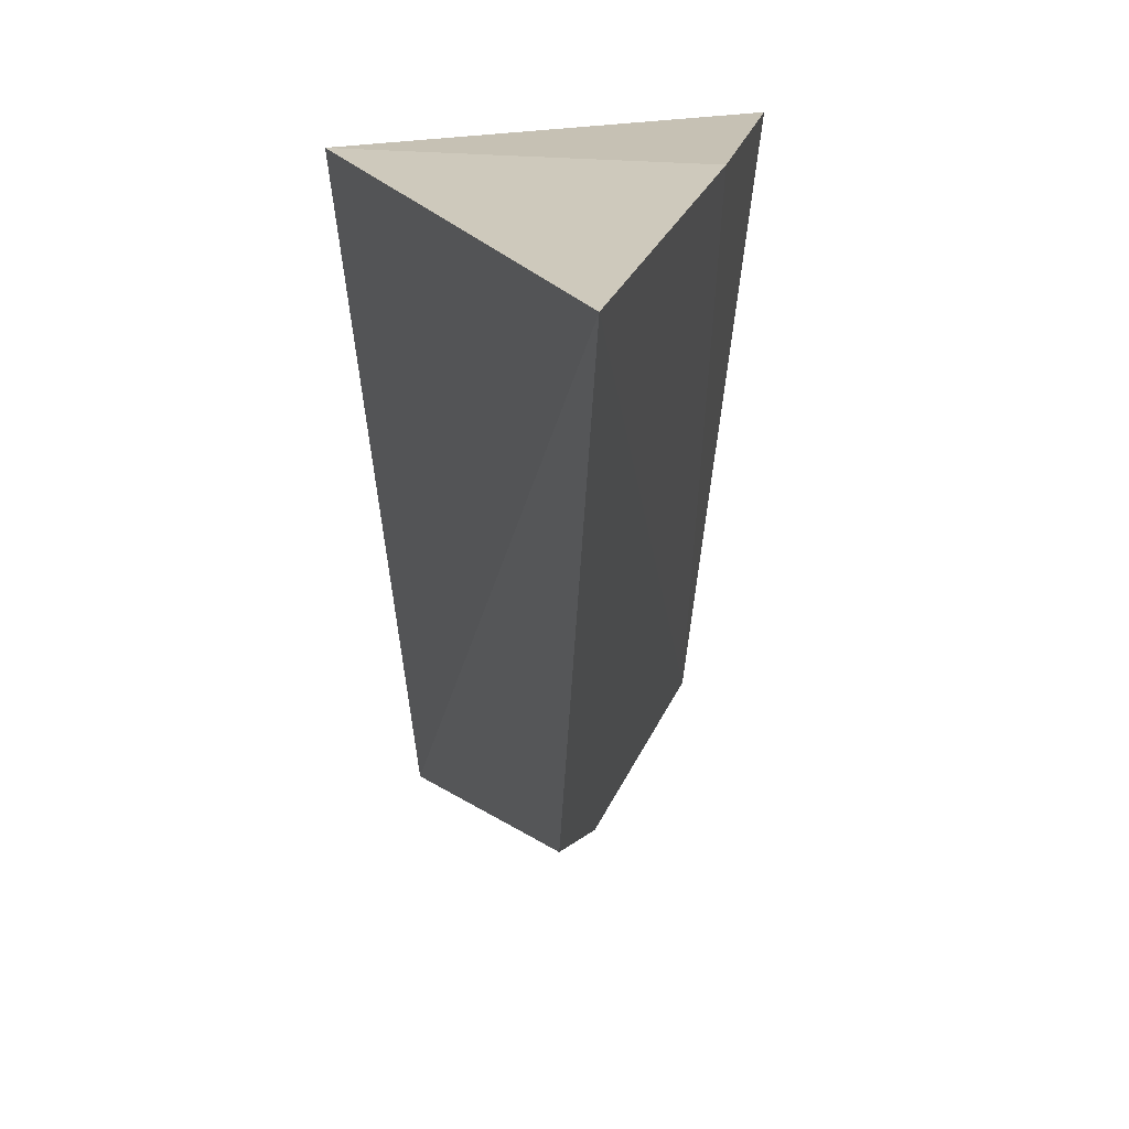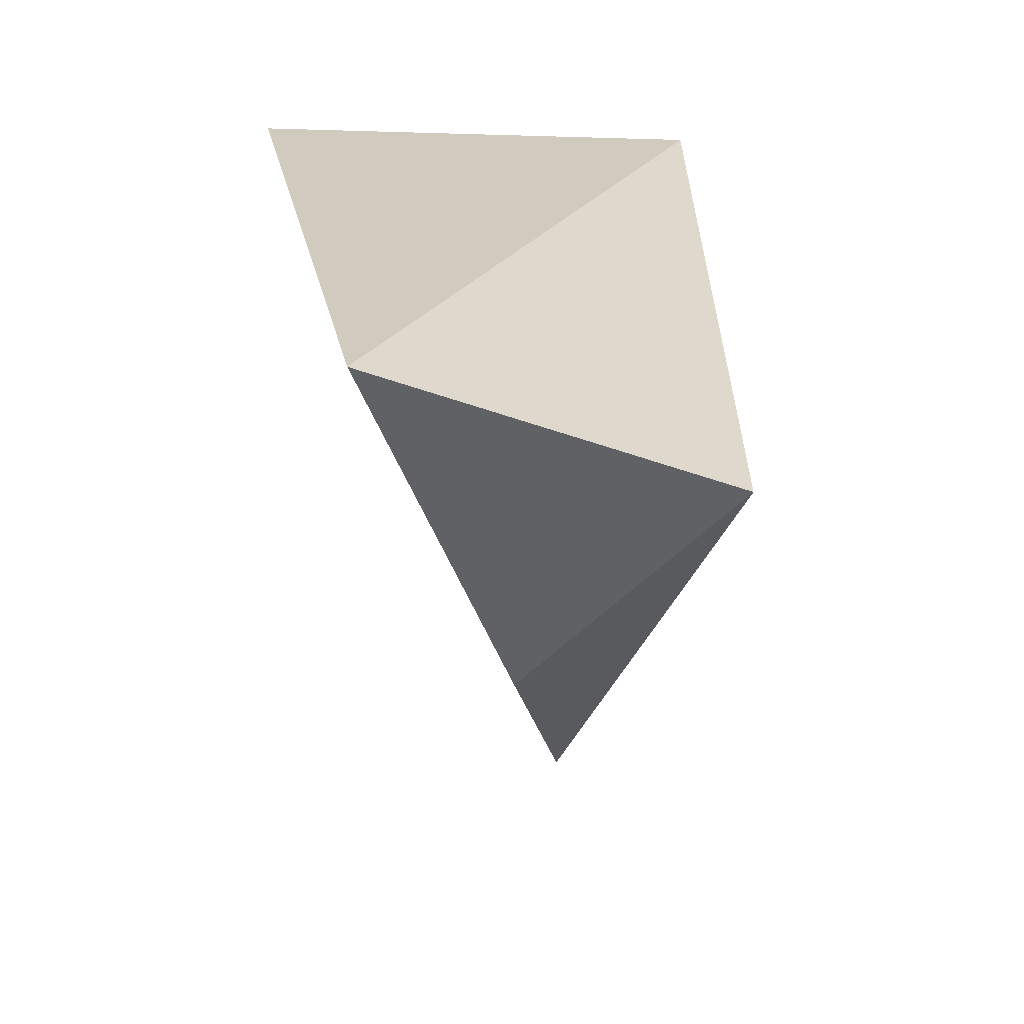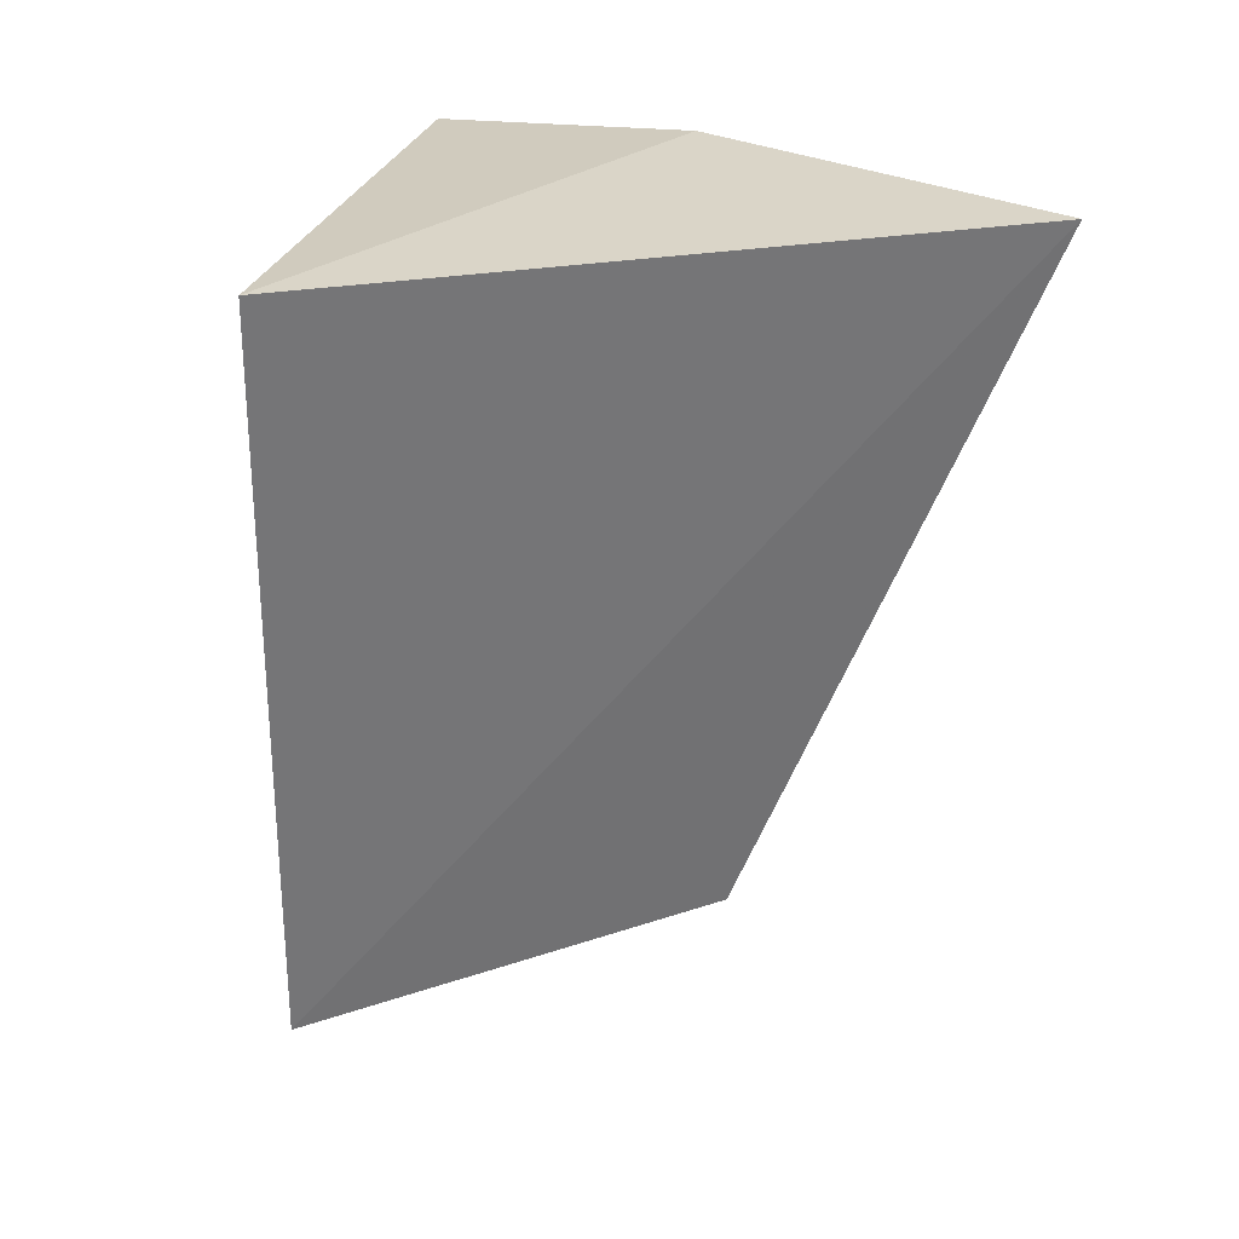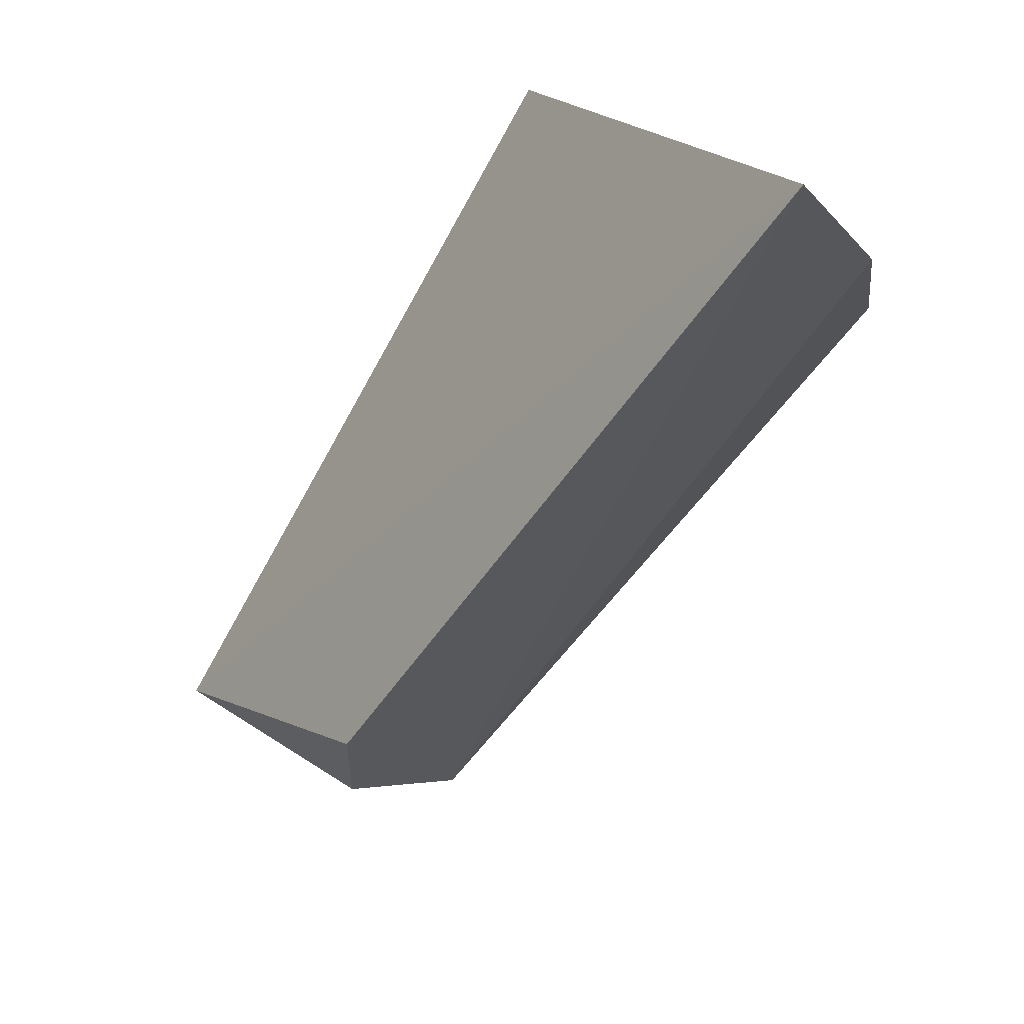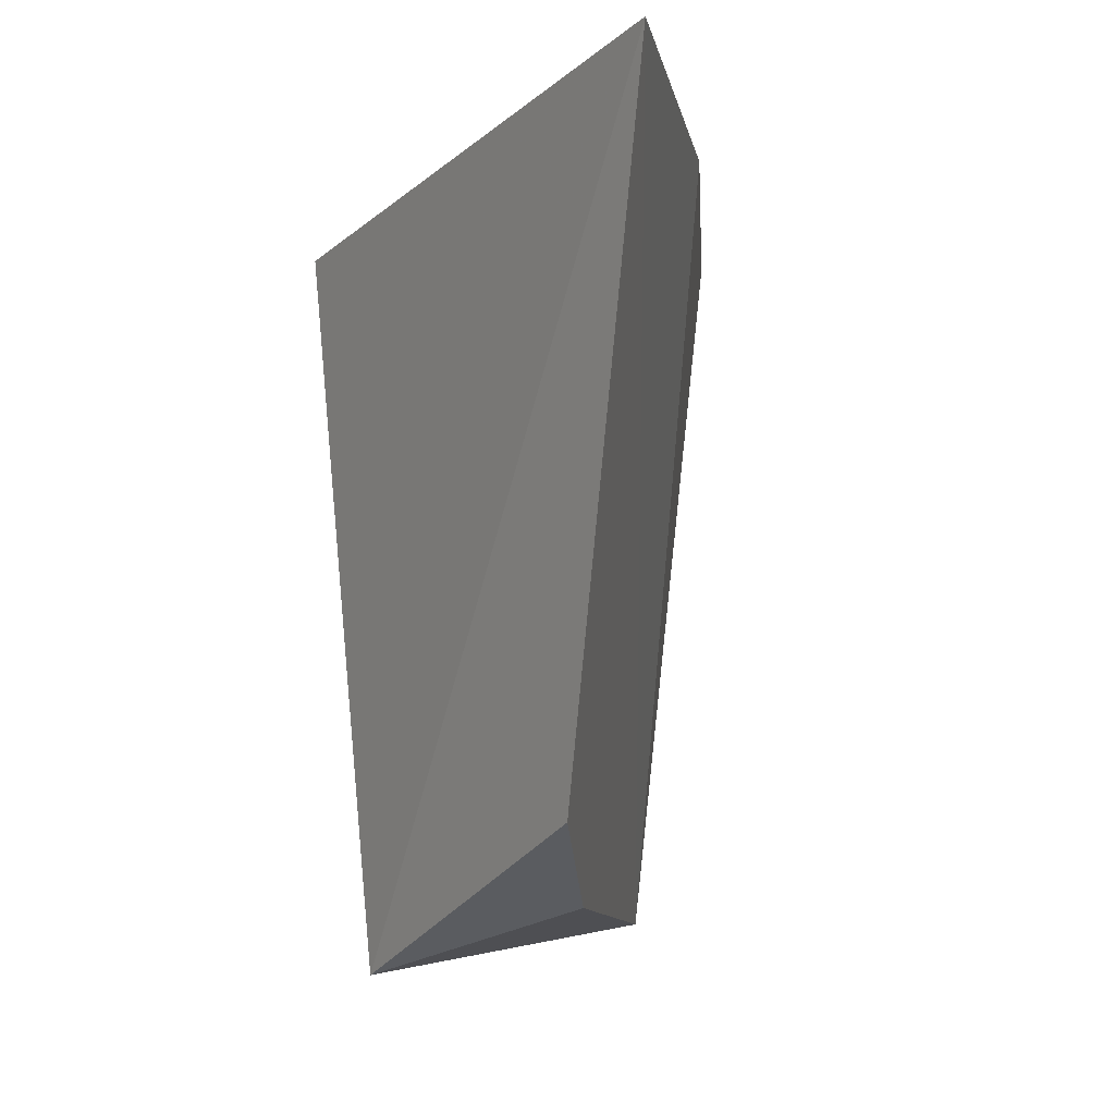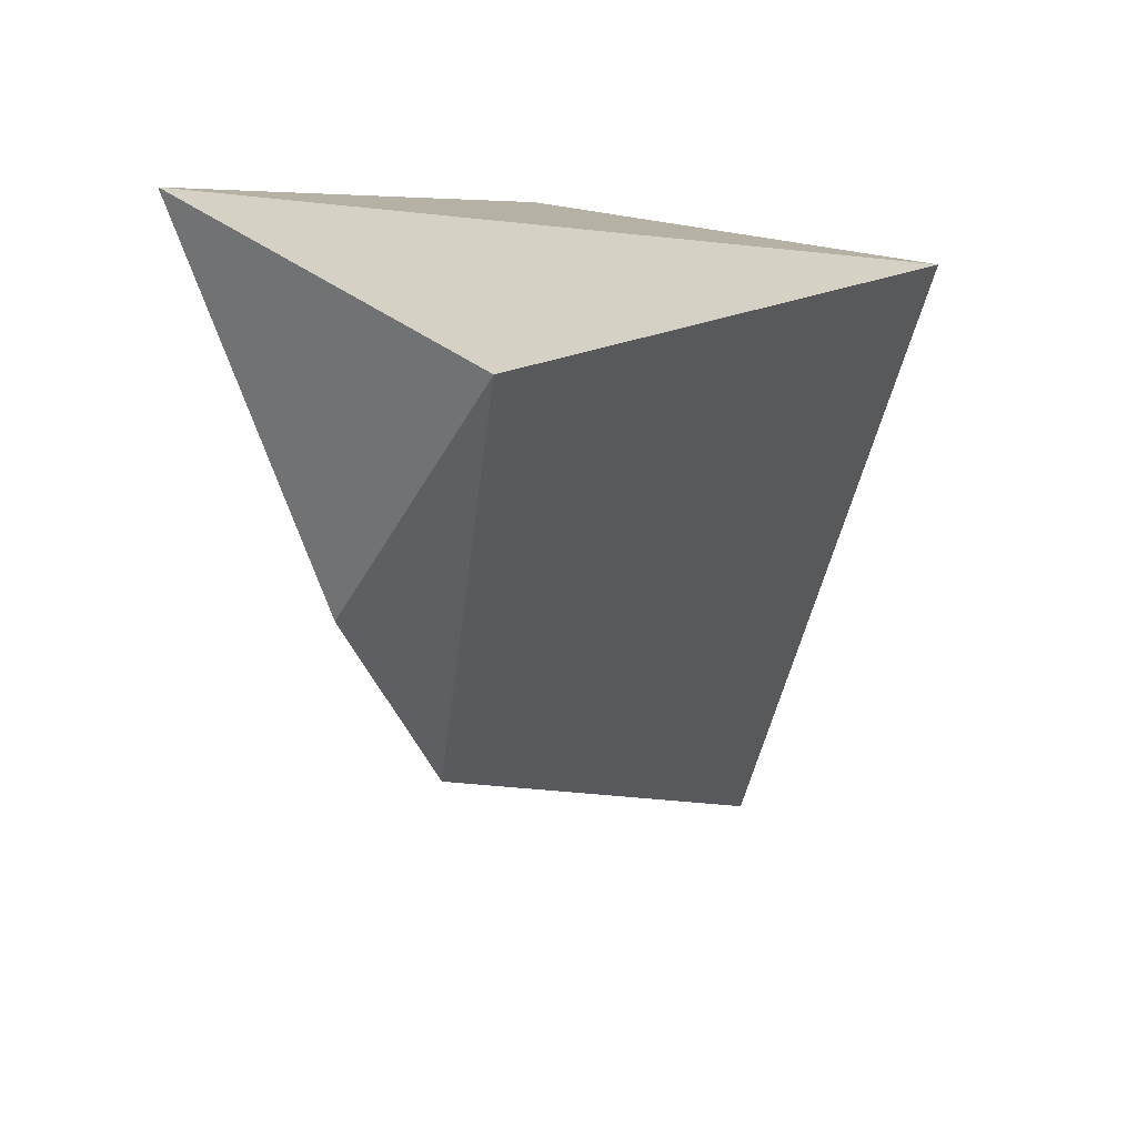
<metadata>
{"format":"obj","ext":"obj","renderer":"f3d","projection":"perspective","resolution":1024,"background":"white","views":[{"elev":27.9,"azim":175.9,"up":"+Y"},{"elev":32.9,"azim":-6.2,"up":"+Z"},{"elev":27.2,"azim":110.8,"up":"+Y"},{"elev":-79.2,"azim":145.3,"up":"+Z"},{"elev":-7.5,"azim":168.5,"up":"+Y"},{"elev":16.9,"azim":26.3,"up":"+Z"}]}
</metadata>
<code>
v 0.01912 -0.3403 -0.008726
v 0.02195 -0.3106 -0.01027
v 0.006887 -0.3384 -0.004657
v 0.004864 -0.3099 -0.009251
v 0.01345 -0.308 -0.03427
v 0.007831 -0.3083 -0.02009
v 0.01391 -0.3343 -0.02373
v 0.01203 -0.3374 -0.01771
f 1 2 3
f 3 2 4
f 5 2 1
f 6 4 2
f 6 2 5
f 6 5 3
f 6 3 4
f 7 5 1
f 8 7 1
f 8 1 3
f 8 3 5
f 8 5 7

</code>
